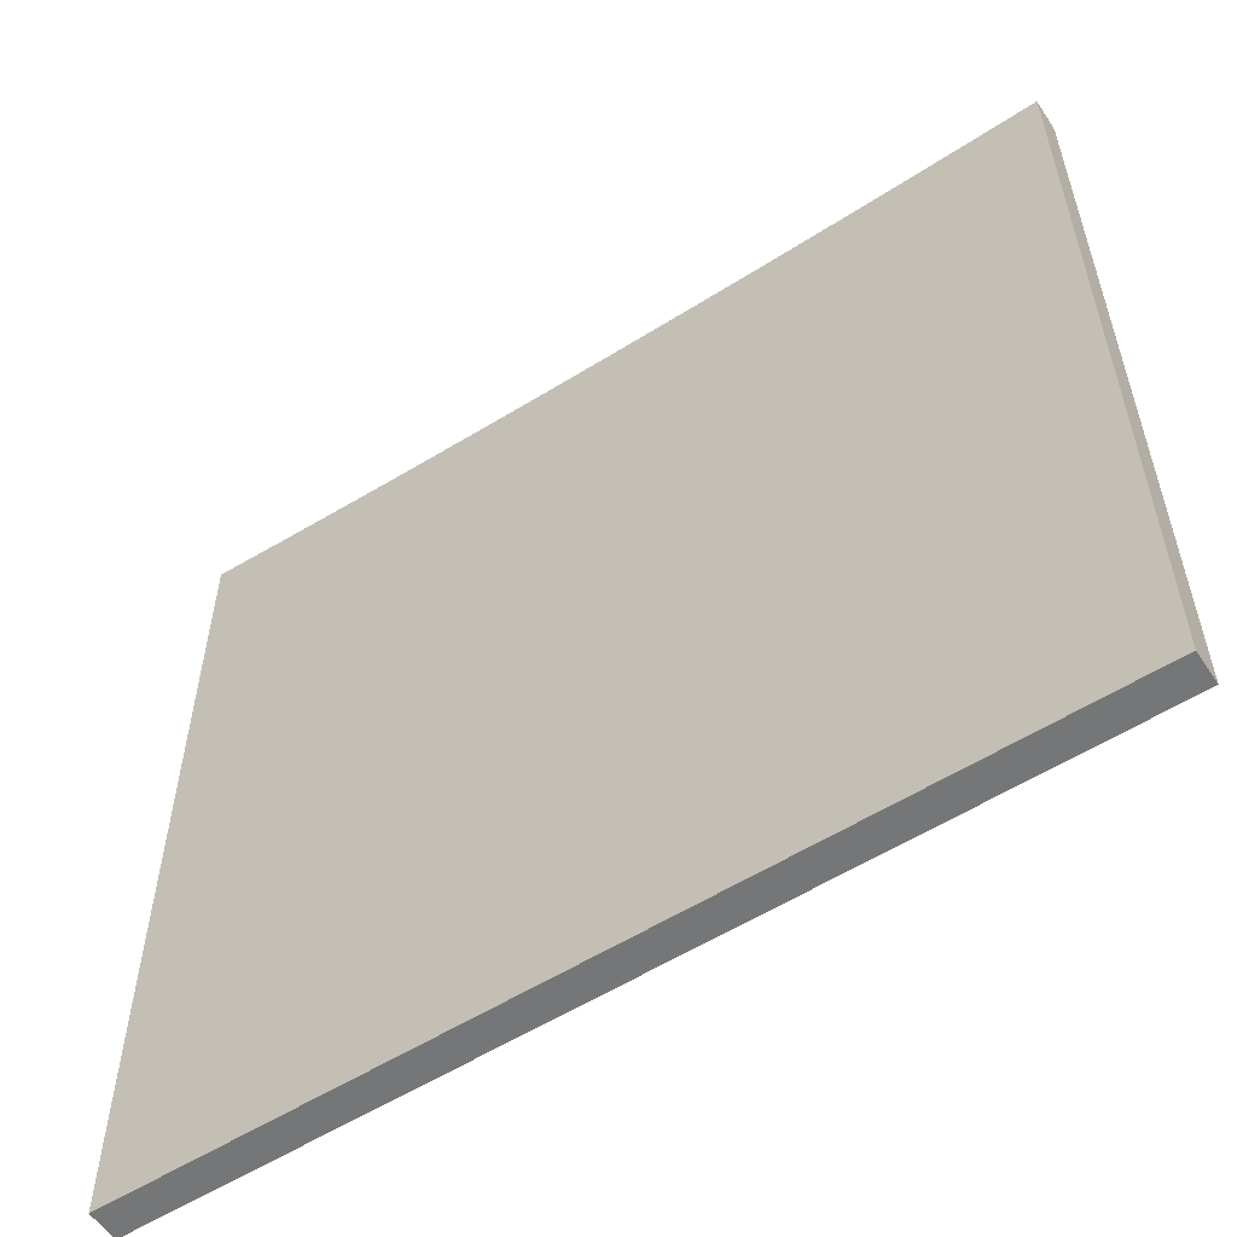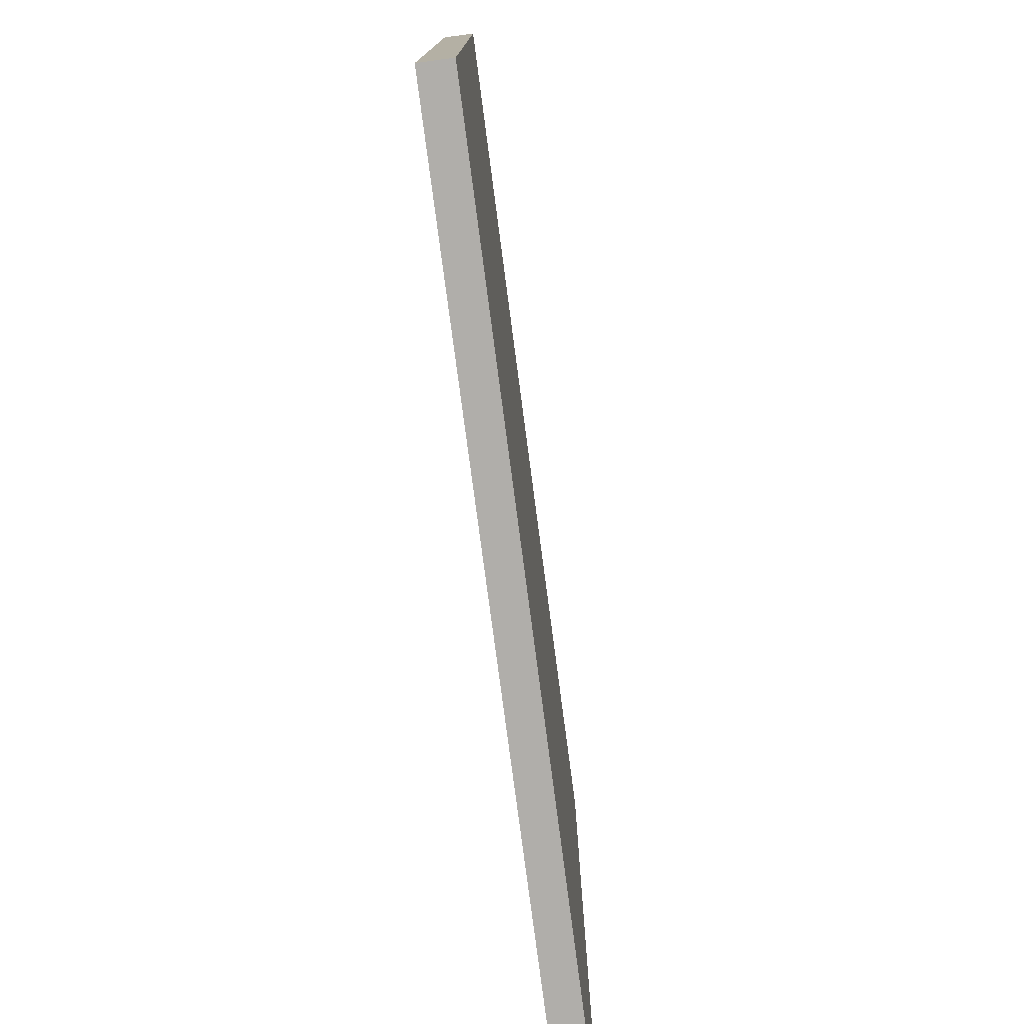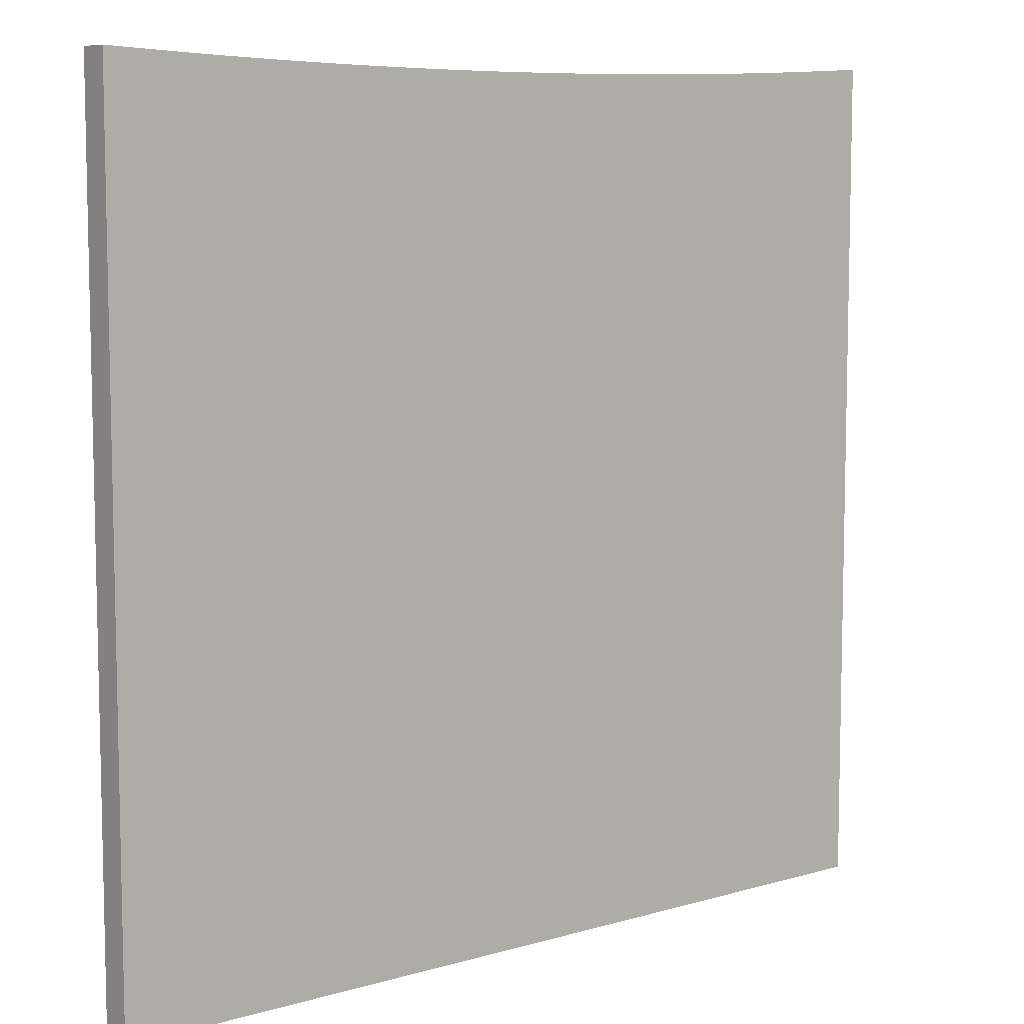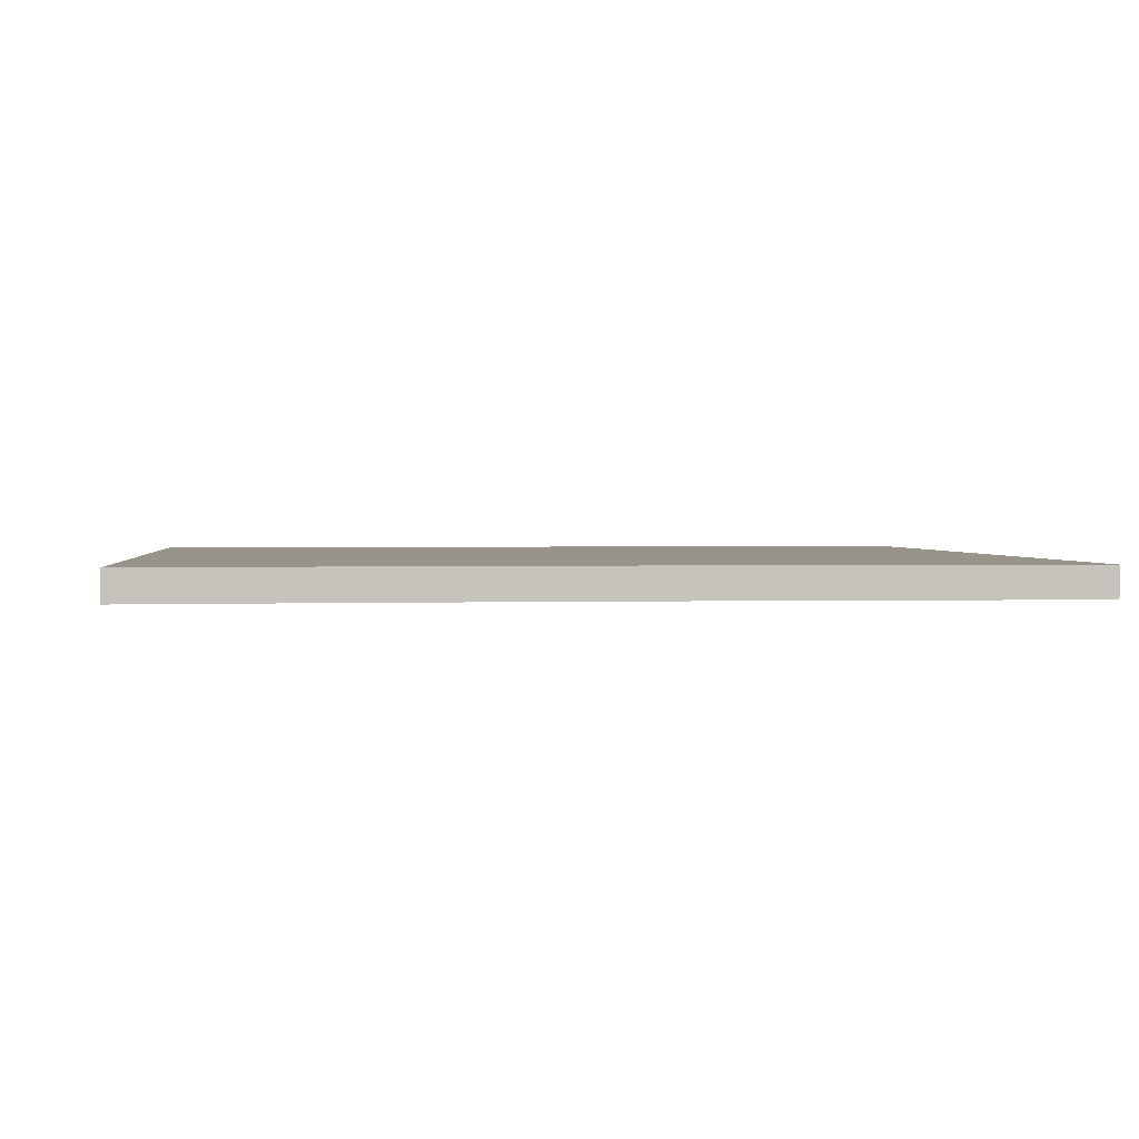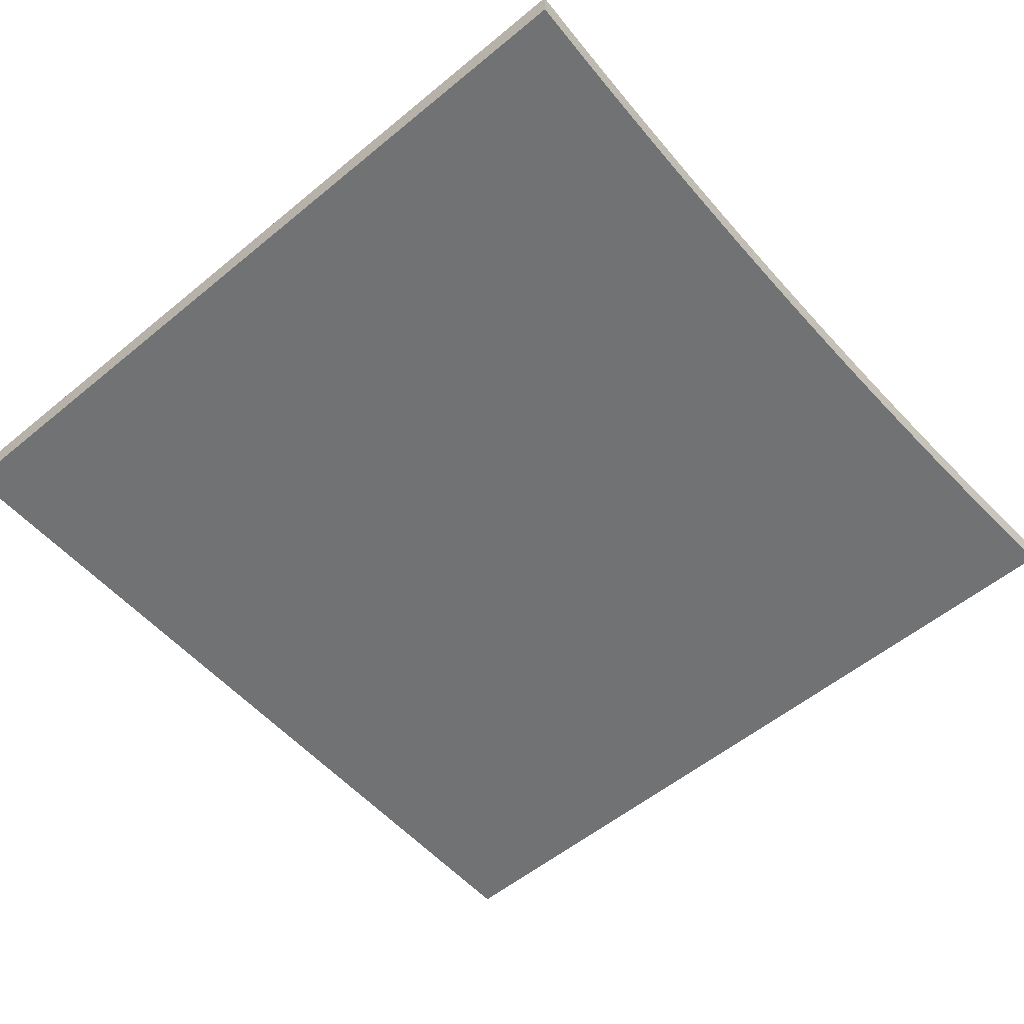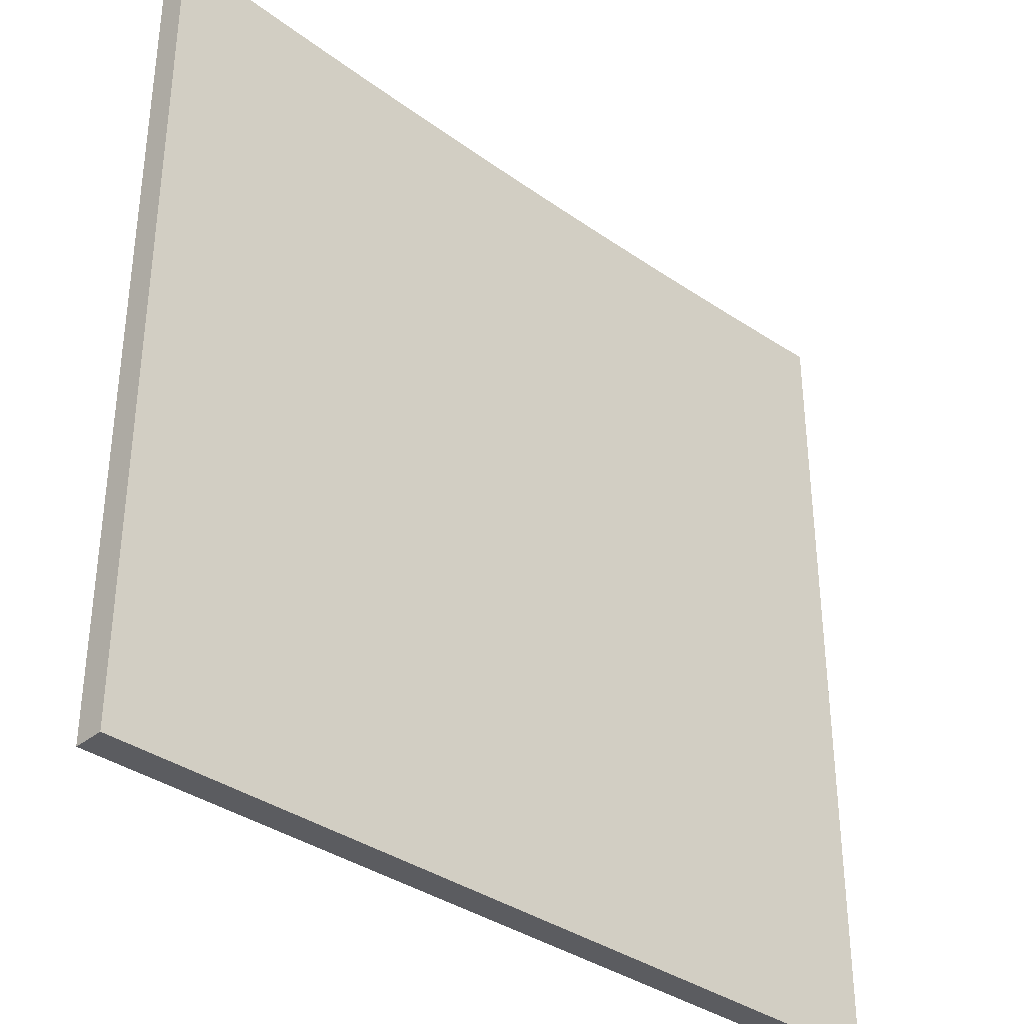
<metadata>
{"format":"obj","ext":"obj","renderer":"f3d","projection":"perspective","resolution":1024,"background":"white","views":[{"elev":-56.8,"azim":-146.8,"up":"+Y"},{"elev":-77.9,"azim":97.5,"up":"+Y"},{"elev":8.0,"azim":-38.9,"up":"+Y"},{"elev":1.7,"azim":173.9,"up":"+Z"},{"elev":-55.6,"azim":130.9,"up":"+Z"},{"elev":-35.3,"azim":-43.5,"up":"+Y"}]}
</metadata>
<code>
o Group_4/mesh176/mesh176-geometry#mesh176-geometry
v 0.4996 0.4716 0.4994
v -0.512 -0.5035 0.4994
v 0.4996 -0.5035 0.4994
v 0.4368 0.4684 0.4994
v -0.512 -0.5035 0.4638
v 0.4996 -0.5035 0.4638
v 0.4996 0.4716 0.4638
v 0.4051 0.4669 0.4994
v -0.512 0.4716 0.4638
v 0.4368 0.4684 0.4638
v 0.4051 0.4669 0.4638
v 0.3735 0.4655 0.4994
v -0.512 0.4716 0.4994
v 0.3419 0.4642 0.4994
v -0.4492 0.4684 0.4638
v -0.4492 0.4684 0.4994
v 0.3735 0.4655 0.4638
v 0.3419 0.4642 0.4638
v 0.3103 0.4631 0.4994
v -0.4175 0.4669 0.4638
v -0.4175 0.4669 0.4994
v 0.2786 0.462 0.4994
v -0.3859 0.4655 0.4638
v -0.3859 0.4655 0.4994
v 0.3103 0.4631 0.4638
v 0.2786 0.462 0.4638
v 0.247 0.4611 0.4994
v -0.3543 0.4642 0.4638
v -0.3543 0.4642 0.4994
v 0.2154 0.4602 0.4994
v -0.3227 0.4631 0.4638
v -0.3227 0.4631 0.4994
v 0.247 0.4611 0.4638
v 0.2154 0.4602 0.4638
v 0.1837 0.4595 0.4994
v -0.291 0.462 0.4638
v -0.291 0.462 0.4994
v 0.1837 0.4595 0.4638
v 0.1521 0.4589 0.4994
v -0.2594 0.4611 0.4638
v -0.2594 0.4611 0.4994
v 0.1521 0.4589 0.4638
v 0.1204 0.4584 0.4994
v -0.2278 0.4602 0.4638
v -0.2278 0.4602 0.4994
v 0.08877 0.458 0.4994
v -0.1961 0.4595 0.4638
v -0.1961 0.4595 0.4994
v 0.1204 0.4584 0.4638
v 0.08877 0.458 0.4638
v 0.05711 0.4577 0.4994
v -0.1645 0.4589 0.4638
v -0.1645 0.4589 0.4994
v 0.02546 0.4576 0.4994
v -0.1328 0.4584 0.4638
v -0.1328 0.4584 0.4994
v 0.05711 0.4577 0.4638
v -0.000899 0.4575 0.4994
v -0.1012 0.458 0.4638
v -0.1012 0.458 0.4994
v 0.02546 0.4576 0.4638
v -0.000899 0.4575 0.4638
v -0.01149 0.4575 0.4994
v -0.06951 0.4577 0.4638
v -0.06951 0.4577 0.4994
v -0.01149 0.4575 0.4638
v -0.03785 0.4576 0.4994
v -0.03785 0.4576 0.4638
f 1 2 3
f 2 1 4
f 3 2 1
f 4 1 2
f 5 3 2
f 2 3 5
f 6 1 3
f 3 1 6
f 7 4 1
f 1 4 7
f 2 4 8
f 8 4 2
f 3 5 6
f 6 5 3
f 2 9 5
f 5 9 2
f 1 6 7
f 7 6 1
f 4 7 10
f 10 7 4
f 4 11 8
f 8 11 4
f 2 8 12
f 12 8 2
f 9 6 5
f 5 6 9
f 9 2 13
f 13 2 9
f 6 10 7
f 7 10 6
f 11 4 10
f 10 4 11
f 11 12 8
f 8 12 11
f 2 12 14
f 14 12 2
f 6 9 15
f 15 9 6
f 2 16 13
f 13 16 2
f 16 9 13
f 13 9 16
f 10 6 11
f 11 6 10
f 12 11 17
f 17 11 12
f 12 18 14
f 14 18 12
f 2 14 19
f 19 14 2
f 9 16 15
f 15 16 9
f 6 15 20
f 20 15 6
f 16 2 21
f 21 2 16
f 11 6 17
f 17 6 11
f 18 12 17
f 17 12 18
f 18 19 14
f 14 19 18
f 2 19 22
f 22 19 2
f 16 20 15
f 15 20 16
f 6 20 23
f 23 20 6
f 21 2 24
f 24 2 21
f 20 16 21
f 21 16 20
f 17 6 18
f 18 6 17
f 19 18 25
f 25 18 19
f 19 26 22
f 22 26 19
f 2 22 27
f 27 22 2
f 20 24 23
f 23 24 20
f 6 23 28
f 28 23 6
f 24 2 29
f 29 2 24
f 24 20 21
f 21 20 24
f 18 6 25
f 25 6 18
f 26 19 25
f 25 19 26
f 26 27 22
f 22 27 26
f 2 27 30
f 30 27 2
f 29 23 24
f 24 23 29
f 23 29 28
f 28 29 23
f 6 28 31
f 31 28 6
f 29 2 32
f 32 2 29
f 25 6 26
f 26 6 25
f 27 26 33
f 33 26 27
f 27 34 30
f 30 34 27
f 2 30 35
f 35 30 2
f 29 31 28
f 28 31 29
f 6 31 36
f 36 31 6
f 32 2 37
f 37 2 32
f 31 29 32
f 32 29 31
f 26 6 33
f 33 6 26
f 34 27 33
f 33 27 34
f 38 30 34
f 34 30 38
f 30 38 35
f 35 38 30
f 2 35 39
f 39 35 2
f 31 37 36
f 36 37 31
f 6 36 40
f 40 36 6
f 37 2 41
f 41 2 37
f 37 31 32
f 32 31 37
f 33 6 34
f 34 6 33
f 34 6 38
f 38 6 34
f 42 35 38
f 38 35 42
f 35 42 39
f 39 42 35
f 2 39 43
f 43 39 2
f 41 36 37
f 37 36 41
f 36 41 40
f 40 41 36
f 6 40 44
f 44 40 6
f 41 2 45
f 45 2 41
f 38 6 42
f 42 6 38
f 42 43 39
f 39 43 42
f 2 43 46
f 46 43 2
f 45 40 41
f 41 40 45
f 40 45 44
f 44 45 40
f 6 44 47
f 47 44 6
f 45 2 48
f 48 2 45
f 42 6 49
f 49 6 42
f 43 42 49
f 49 42 43
f 43 50 46
f 46 50 43
f 2 46 51
f 51 46 2
f 48 44 45
f 45 44 48
f 44 48 47
f 47 48 44
f 6 47 52
f 52 47 6
f 48 2 53
f 53 2 48
f 49 6 50
f 50 6 49
f 50 43 49
f 49 43 50
f 50 51 46
f 46 51 50
f 2 51 54
f 54 51 2
f 53 47 48
f 48 47 53
f 47 53 52
f 52 53 47
f 6 52 55
f 55 52 6
f 53 2 56
f 56 2 53
f 50 6 57
f 57 6 50
f 51 50 57
f 57 50 51
f 57 54 51
f 51 54 57
f 2 54 58
f 58 54 2
f 53 55 52
f 52 55 53
f 6 55 59
f 59 55 6
f 56 2 60
f 60 2 56
f 55 53 56
f 56 53 55
f 57 6 61
f 61 6 57
f 54 57 61
f 61 57 54
f 54 62 58
f 58 62 54
f 2 58 63
f 63 58 2
f 55 60 59
f 59 60 55
f 6 59 64
f 64 59 6
f 60 2 65
f 65 2 60
f 60 55 56
f 56 55 60
f 61 6 62
f 62 6 61
f 62 54 61
f 61 54 62
f 66 58 62
f 62 58 66
f 58 66 63
f 63 66 58
f 67 2 63
f 63 2 67
f 65 59 60
f 60 59 65
f 59 65 64
f 64 65 59
f 6 64 68
f 68 64 6
f 65 2 67
f 67 2 65
f 62 6 66
f 66 6 62
f 68 63 66
f 66 63 68
f 63 68 67
f 67 68 63
f 67 64 65
f 65 64 67
f 64 67 68
f 68 67 64
f 6 68 66
f 66 68 6

</code>
